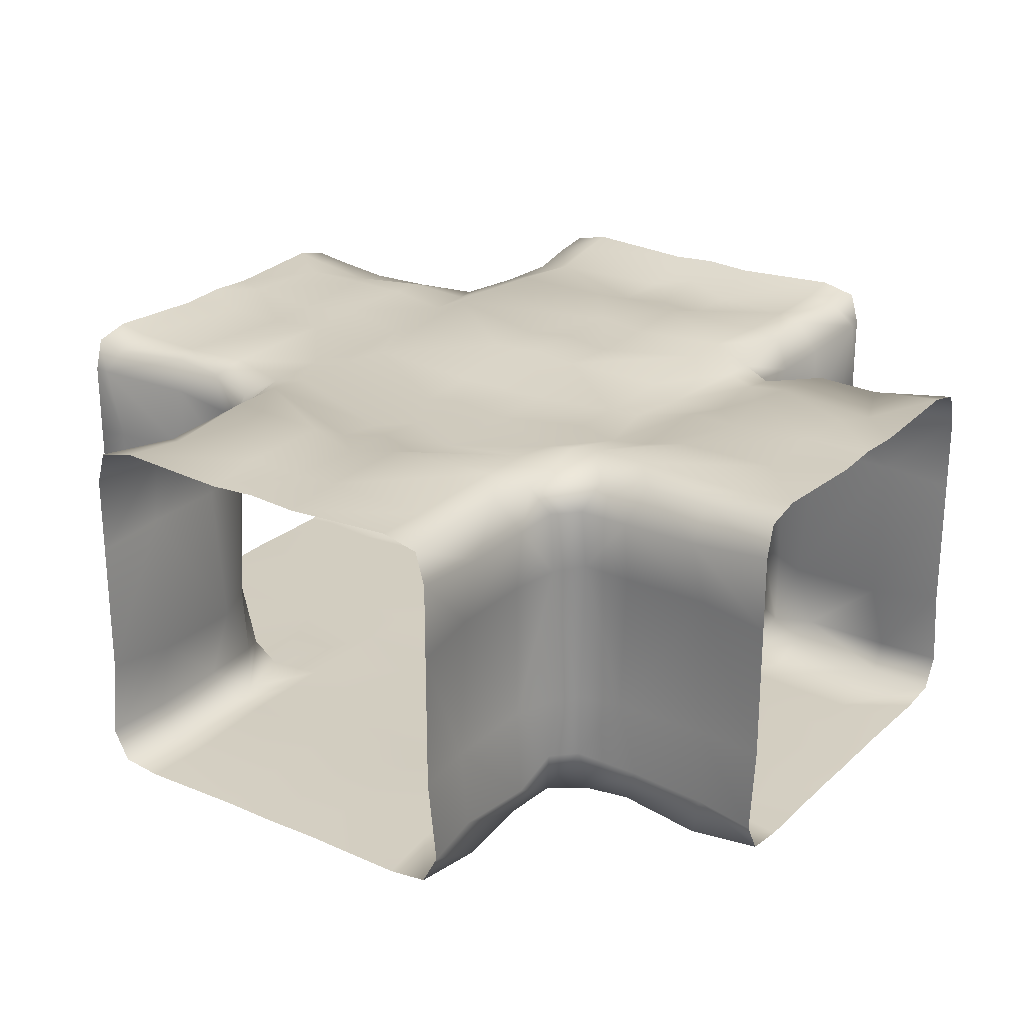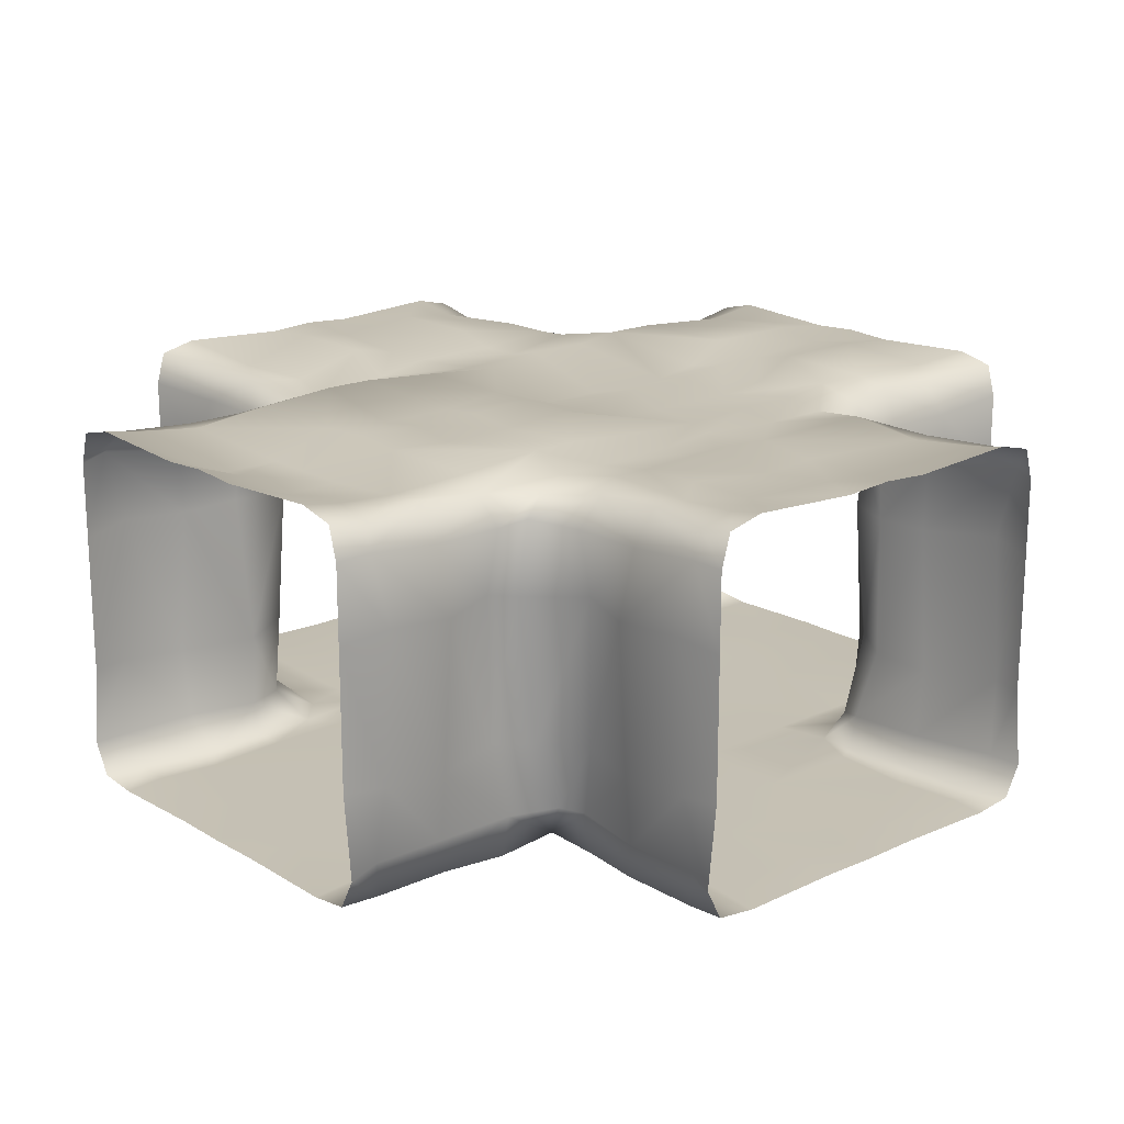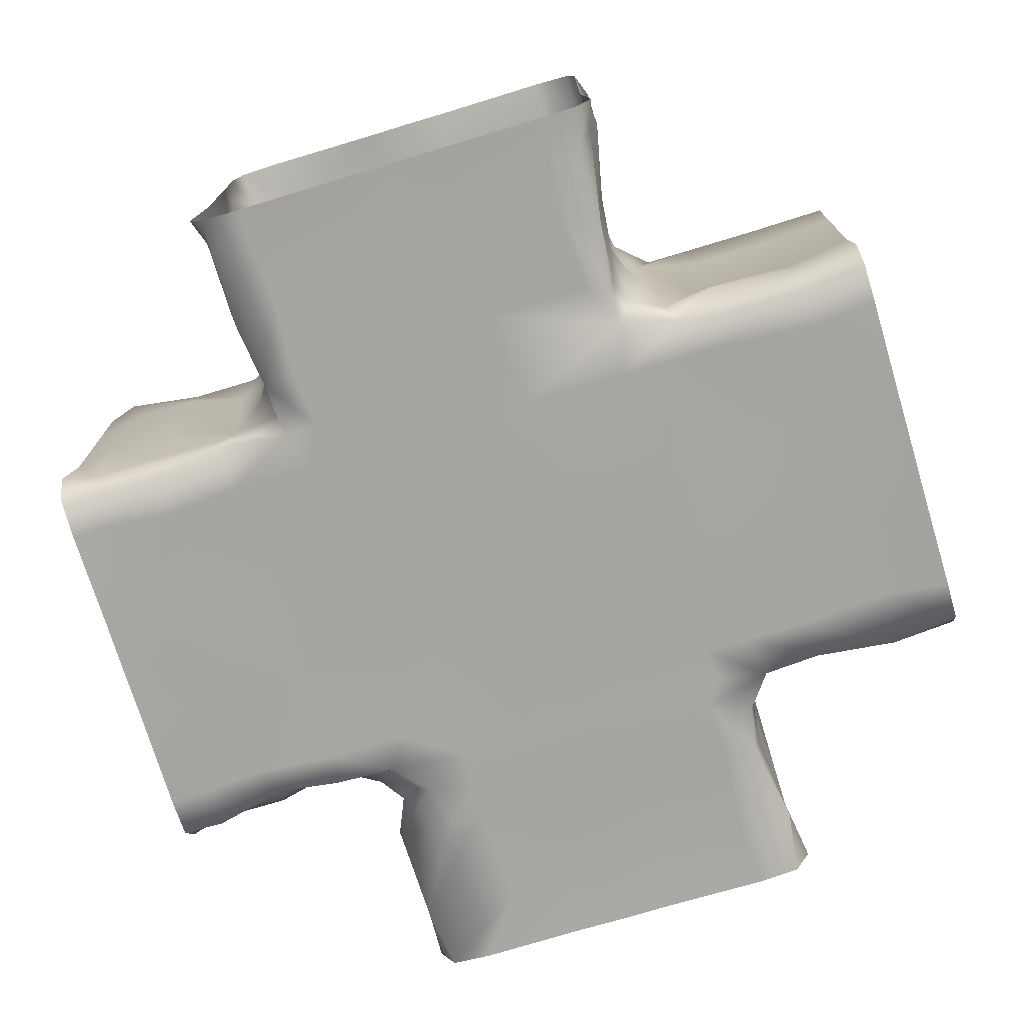
<metadata>
{"format":"obj","ext":"obj","renderer":"f3d","projection":"perspective","resolution":1024,"background":"white","views":[{"elev":24.7,"azim":124.9,"up":"+Y"},{"elev":18.1,"azim":-41.4,"up":"+Y"},{"elev":-73.8,"azim":16.8,"up":"+Y"}]}
</metadata>
<code>
g Shaft_Intersection
v -2.989 0.01385 -0.3663
v -2.989 0.000791 -1.086
v -2.989 2.495 -0.333
v -2.989 2.255 -1.413
v -2.989 2.535 1.098
v -2.989 2.475 1.35
v -2.989 0.03334 -1.36
v -2.989 0.2426 -1.473
v -2.989 0.7952 -1.413
v -2.989 1.733 -1.413
v -2.989 1.733 1.413
v -2.989 0.7952 1.413
v -2.989 0.2426 1.473
v -2.989 0.03334 1.36
v -2.989 2.255 1.413
v -2.989 2.495 0.333
v -2.989 2.475 -1.35
v -2.989 2.535 -1.098
v -2.989 0.000792 1.086
v -2.989 0.01386 0.3663
v -2.989 2.515 0
v -2.989 0.007324 0
v 2.989 2.515 0
v 2.989 0.000791 -1.086
v 2.989 0.01385 -0.3663
v 2.989 0.03334 -1.36
v 2.989 0.2426 -1.473
v 2.989 1.733 -1.413
v 2.989 0.7952 -1.413
v 2.989 2.495 0.333
v 2.989 2.535 -1.098
v 2.989 2.475 -1.35
v 2.989 2.255 -1.413
v 2.989 2.255 1.413
v 2.989 2.475 1.35
v 2.989 2.535 1.098
v 2.989 0.7952 1.413
v 2.989 1.733 1.413
v 2.989 2.495 -0.333
v 2.989 0.2426 1.473
v 2.989 0.03334 1.36
v 2.989 0.01386 0.3663
v 2.989 0.000792 1.086
v 2.989 0.007324 0
v 0 2.515 -2.989
v -1.086 0.00025 -2.989
v -0.3663 0.01331 -2.989
v -1.36 0.0328 -2.989
v -1.473 0.2421 -2.989
v -1.413 1.732 -2.989
v -1.413 0.7947 -2.989
v 0.333 2.495 -2.989
v -1.098 2.535 -2.989
v -1.35 2.475 -2.989
v -1.413 2.255 -2.989
v 1.413 2.255 -2.989
v 1.35 2.475 -2.989
v 1.098 2.535 -2.989
v 1.413 0.7947 -2.989
v 1.413 1.732 -2.989
v -0.333 2.495 -2.989
v 1.473 0.2421 -2.989
v 1.36 0.0328 -2.989
v 0.3663 0.01331 -2.989
v 1.086 0.00025 -2.989
v 0 0.006782 -2.989
v -0.3663 0.01331 2.989
v -1.086 0.00025 2.989
v -0.333 2.495 2.989
v -1.413 2.255 2.989
v 1.098 2.535 2.989
v 1.35 2.475 2.989
v -1.36 0.0328 2.989
v -1.473 0.2421 2.989
v -1.413 0.7947 2.989
v -1.413 1.732 2.989
v 1.413 1.732 2.989
v 1.413 0.7947 2.989
v 1.473 0.2421 2.989
v 1.36 0.0328 2.989
v 1.413 2.255 2.989
v 0.333 2.495 2.989
v -1.35 2.475 2.989
v -1.098 2.535 2.989
v 1.086 0.00025 2.989
v 0.3663 0.01331 2.989
v 0 2.515 2.989
v 0 0.006782 2.989
v -0.2324 2.42 1.296
v -0.297 2.492 1.098
v 0.2576 2.452 1.053
v 0.1894 2.435 1.241
v 0.01411 0.01785 1.36
v -0.297 0.01785 1.42
v 0.6048 2.347 0.333
v 1.258 2.347 0.333
v 1.191 2.421 0
v 1.29 2.315 1.562
v 0.6994 2.439 1.35
v 1.163 2.439 1.35
v 1.944 2.458 0
v -0.8652 2.432 1.35
v -1.287 2.452 0.333
v -0.7706 2.452 0.333
v -0.8652 2.535 1.098
v -1.192 2.535 1.098
v 0.1248 2.347 0.333
v -0.297 2.492 0.348
v -1.761 0.02173 -1.086
v -1.761 0.02173 -0.3804
v -2.182 0.01186 -0.3663
v 1.228 0.02817 1.452
v 0.3953 0.01785 1.36
v 1.329 0.2331 1.547
v 1.909 2.212 1.413
v 1.566 2.212 1.413
v 1.631 2.399 1.29
v 1.978 2.435 1.241
v 1.611 0.01458 -0.3804
v 1.909 0.02464 -0.3804
v 2.573 0.02464 -0.3804
v 1.845 0.02464 -1.086
v -2.624 0.01186 -0.3663
v 2.553 0.02191 -1.044
v 0.703 2.492 1.098
v 0.703 0.02173 -1.086
v -2.722 0.02173 -1.086
v 1.159 2.492 1.098
v 1.382 0.8562 1.654
v -2.315 0.019 -1.044
v -0.297 0.02173 -1.086
v 0.2576 0.019 -1.044
v -1.525 0.7513 1.484
v -1.623 1.741 1.424
v -0.297 0.02173 -0.3804
v 0.1248 0.01186 -0.3663
v -0.7706 0.019 -0.3663
v -0.8652 0.02464 -1.086
v -1.192 0.02464 -1.086
v 1.292 1.806 1.62
v -1.287 0.019 -0.3663
v 1.258 0.01186 -0.3663
v -1.589 2.251 1.484
v -1.325 0.2421 1.473
v -1.192 2.432 1.35
v -1.042 0.01785 1.36
v -1.287 0.01785 1.36
v 0.6048 0.01186 -0.3663
v 1.159 0.02173 -1.086
v 1.478 0.02464 -1.086
v -2.692 0.01785 -1.36
v -2.182 0.01785 -1.238
v -1.761 0.01785 -1.298
v -2.251 2.212 -1.413
v -2.251 0.272 -1.413
v -1.795 0.2741 -1.304
v -2.756 0.272 -1.413
v -1.767 2.212 -1.413
v -2.182 2.347 -0.333
v -1.761 2.492 -0.348
v -2.718 0.7847 -1.473
v -2.654 1.785 -1.473
v -2.261 0.7421 -1.473
v -1.767 0.752 -1.316
v -1.825 1.785 -1.376
v -2.192 1.742 -1.473
v -2.247 2.435 -1.241
v -1.825 2.42 -1.296
v 2.505 1.785 1.376
v 1.913 1.785 1.376
v 2.42 2.212 1.413
v -1.761 2.492 -1.098
v -2.315 2.452 -1.053
v -2.624 2.347 0.333
v -2.722 2.492 -1.098
v -2.718 2.439 -1.35
v -2.786 2.285 -1.473
v 1.57 1.788 -1.439
v 2.42 2.423 1.236
v 2.553 2.495 1.053
v 2.489 0.752 1.356
v 1.845 0.752 1.356
v 1.478 2.535 -1.098
v 1.611 2.387 -0.348
v 1.545 0.02639 -1.386
v 1.92 0.02226 -1.357
v 2.553 0.272 -1.413
v 2.509 0.01785 -1.42
v 1.913 0.2421 1.473
v 1.566 0.3146 1.413
v 1.543 0.7847 1.473
v 1.845 2.535 1.098
v 1.909 2.535 0.348
v 2.573 2.535 0.348
v 2.509 0.01785 1.307
v 2.553 0.272 1.413
v 1.845 0.01785 1.294
v 1.631 0.01785 1.36
v 1.611 2.387 0.348
v 2.573 2.535 -0.348
v 1.478 2.535 1.098
v 1.478 1.785 1.473
v 1.909 2.535 -0.348
v -2.786 2.285 1.473
v -2.718 2.439 1.35
v -2.722 2.492 1.098
v -2.315 2.452 1.053
v -1.761 2.492 1.098
v -1.825 2.42 1.296
v -2.247 2.435 1.241
v 1.845 2.535 -1.098
v -2.192 1.742 1.473
v -1.825 1.785 1.376
v -1.767 0.752 1.316
v -2.261 0.7421 1.473
v -2.654 1.785 1.473
v -2.718 0.7847 1.473
v 1.543 0.7847 -1.473
v 1.566 0.3146 -1.413
v 1.96 0.2383 -1.442
v 1.834 0.7533 -1.322
v 2.489 0.752 -1.316
v 2.553 2.495 -1.053
v 2.42 2.423 -1.236
v -2.624 2.347 -0.333
v 2.42 2.212 -1.413
v 1.913 1.785 -1.376
v 2.505 1.785 -1.376
v -1.761 2.492 0.348
v -2.182 2.347 0.333
v -1.327 0.01724 -1.314
v -0.7706 0.01785 -1.36
v -1.767 2.212 1.413
v -2.756 0.272 1.413
v -1.702 0.272 1.413
v -2.251 0.272 1.413
v -2.251 2.212 1.413
v -1.266 2.382 -1.324
v -1.483 0.2421 -1.473
v -1.411 2.245 -1.394
v -1.761 0.01785 1.42
v -2.182 0.01785 1.36
v -2.692 0.01785 1.36
v -1.418 1.761 -1.382
v -1.438 0.8049 -1.464
v 1.159 2.492 -1.098
v 1.478 0.02464 1.086
v 1.159 0.02173 1.086
v 0.6048 0.01186 0.3663
v 1.258 0.01186 0.3663
v 0.703 2.492 -1.098
v 1.978 2.435 -1.241
v -1.287 0.019 0.3663
v -1.192 0.02464 1.086
v -0.8652 0.02464 1.086
v -0.7706 0.019 0.3663
v 0.1248 0.01186 0.3663
v 1.631 2.399 -1.29
v 1.566 2.212 -1.413
v -0.297 0.02173 0.3804
v 1.909 2.212 -1.413
v -0.01165 0.019 1.044
v -0.297 0.02173 1.086
v 0.673 0.01785 -1.36
v 1.195 0.02458 -1.334
v -2.315 0.019 1.044
v -2.722 0.02173 1.086
v 0.4337 0.02173 1.086
v -0.297 2.492 -0.348
v 0.1248 2.347 -0.333
v -1.192 2.535 -1.098
v 2.553 0.02191 1.044
v -0.8652 2.535 -1.098
v -0.7706 2.452 -0.333
v -1.287 2.452 -0.333
v -2.624 0.01186 0.3663
v -1.065 2.372 -1.296
v 1.845 0.02464 1.086
v 2.573 0.02464 0.3804
v 1.909 0.02464 0.3804
v 1.611 0.01458 0.3804
v 1.151 2.53 -1.311
v 0.6994 2.439 -1.35
v -2.182 0.01186 0.3663
v -1.761 0.02173 0.3804
v -1.761 0.02173 1.086
v 2.531 2.493 0
v -1.274 2.493 0
v 0.1639 2.363 0
v -1.761 2.513 0
v -0.7838 2.493 0
v 1.577 2.461 0
v 0.6712 2.421 0
v -2.222 2.363 0
v -2.69 2.421 0
v -0.297 2.513 0
v -0.7838 0.02182 0
v 2.531 0.02182 0
v 1.944 0.01943 0
v -1.761 0.02318 0
v 1.577 0.01961 0
v 0.1639 0.01295 0
v -0.297 0.02318 0
v -1.274 0.02182 0
v -2.222 0.01295 0
v 1.191 0.01689 0
v -2.69 0.01689 0
v 0.6712 0.01689 0
v 1.258 2.347 -0.333
v 0.6048 2.347 -0.333
v -0.297 0.01785 -1.42
v 0.1248 0.01785 -1.36
v 0.1894 2.435 -1.241
v 0.2576 2.452 -1.053
v -0.297 2.492 -1.098
v -0.2324 2.42 -1.296
v 1e-06 2.458 -1.944
v -1.086 0.02173 1.761
v -0.3804 0.02173 1.761
v -0.3663 0.01186 2.182
v 1.413 2.212 -1.909
v 1.413 2.212 -1.566
v 1.29 2.399 -1.631
v 1.241 2.435 -1.978
v -0.3804 0.01458 -1.611
v -0.3804 0.02464 -1.909
v -0.3804 0.02464 -2.586
v -0.8022 0.02464 -1.845
v -0.3663 0.01186 2.663
v -0.7599 0.02191 -2.566
v -1.086 0.02173 2.761
v -1.044 0.019 2.315
v -0.8022 0.02464 -1.636
v -1.36 0.01785 2.731
v -1.36 0.01785 2.182
v -1.309 0.01785 1.761
v -1.413 2.212 2.251
v -1.413 0.272 2.251
v -1.302 0.272 1.702
v -1.413 0.272 2.795
v -1.413 2.212 1.767
v -0.8501 2.502 2.182
v -0.865 2.492 1.761
v -1.473 0.7847 2.757
v -1.473 1.785 2.692
v -1.473 0.7421 2.261
v -1.316 0.752 1.767
v -1.376 1.785 1.825
v -1.473 1.742 2.192
v -1.241 2.435 2.247
v -1.296 2.42 1.825
v 1.376 1.785 -2.518
v 1.376 1.785 -1.913
v 1.413 2.212 -2.433
v -1.098 2.492 1.761
v -1.053 2.452 2.315
v 0.1744 2.454 2.663
v -1.098 2.492 2.761
v -1.35 2.439 2.757
v -1.473 2.285 2.825
v -1.346 1.754 -1.606
v 1.236 2.423 -2.433
v 1.053 2.495 -2.566
v 1.316 0.752 -2.501
v 1.316 0.752 -1.845
v -0.9777 2.346 -1.517
v -0.348 2.387 -1.611
v -1.118 0.01664 -1.548
v -1.04 0.01785 -1.845
v -1.413 0.272 -2.566
v -1.42 0.01785 -2.521
v 1.351 0.2679 -2
v 1.413 0.3146 -1.566
v 1.406 0.7747 -1.567
v 1.098 2.535 -1.845
v 0.6573 2.535 -1.909
v 0.6573 2.535 -2.586
v 1.42 0.01785 -2.521
v 1.413 0.272 -2.566
v 1.311 0.01815 -1.914
v 1.36 0.01785 -1.631
v 0.6424 2.453 -1.597
v -0.348 2.535 -2.586
v 1.098 2.535 -1.478
v 1.392 1.801 -1.59
v -0.348 2.535 -1.909
v 1.473 2.285 2.825
v 1.35 2.439 2.757
v 1.098 2.492 2.761
v 1.053 2.452 2.315
v 1.098 2.492 1.761
v 1.296 2.42 1.825
v 1.241 2.435 2.247
v -0.9057 2.415 -1.845
v 1.356 1.73 2.162
v 1.264 1.756 1.856
v 1.316 0.7579 1.835
v 1.356 0.7296 2.23
v 1.473 1.785 2.692
v 1.473 0.7847 2.757
v -1.376 0.788 -1.642
v -1.361 0.2433 -1.652
v -1.473 0.2421 -1.913
v -1.316 0.752 -1.845
v -1.316 0.752 -2.501
v -0.8607 2.375 -2.566
v -1.236 2.423 -2.433
v -0.8501 2.502 2.663
v -1.323 2.212 -2.433
v -1.376 1.785 -1.913
v -1.376 1.785 -2.518
v 0.1894 2.492 1.761
v 0.1744 2.454 2.182
v 1.311 2.145 1.797
v 1.413 0.272 2.795
v 1.268 0.2654 1.709
v 1.307 0.2634 2.223
v 1.296 2.2 2.22
v 1.227 0.02513 1.701
v 1.3 0.01872 2.167
v 1.3 0.01872 2.715
v 1.063 0.01823 -1.515
v -1.241 2.435 -1.978
v -1.142 2.347 -1.571
v -1.323 2.212 -1.566
v -1.323 2.212 -1.909
v 1.044 0.019 2.315
v 1.086 0.02173 2.761
v 1.044 0.02191 -2.566
v 0.3663 0.01186 2.663
v 1.086 0.02464 -1.845
v 0.3804 0.02464 -2.586
v 0.3804 0.02464 -1.909
v 0.3804 0.01458 -1.611
v 0.3663 0.01186 2.182
v 0.3804 0.02173 1.761
v 1.086 0.02173 1.761
v 1e-06 2.493 -2.544
v -0.2324 2.513 1.761
v 1e-06 2.461 -1.577
v -0.2324 2.445 2.222
v -0.2324 2.502 2.729
v 0 0.02182 -2.544
v 0 0.01943 -1.944
v 0 0.02318 1.761
v 0 0.01961 -1.577
v 0 0.01295 2.222
v 0 0.01688 2.729
v -1.462 2.38 1.46
v 1.339 2.155 1.627
f 78 400 415 79
f 12 217 234 13
f 42 279 272 43
f 89 90 91 92
f 103 104 105 106
f 115 116 117 118
f 148 308 306 142
f 136 135 303 302
f 102 105 90 89
f 108 107 91 90
f 137 297 303 135
f 136 302 308 148
f 21 295 174 16
f 105 104 108 90
f 119 301 299 120
f 23 287 200 39
f 111 123 307 305
f 92 91 125 99
f 310 309 97 293
f 270 289 296 269
f 128 100 99 125
f 274 269 296 291
f 91 107 95 125
f 270 310 293 289
f 19 267 276 20
f 184 203 101 292
f 159 294 295 225
f 264 312 132 126
f 304 297 137 141
f 123 111 130 127
f 231 153 109 139
f 13 234 243 14
f 139 109 110 141
f 304 141 110 300
f 130 111 110 109
f 153 152 130 109
f 305 300 110 111
f 18 175 225 3
f 232 231 139 138
f 188 186 122 124
f 25 121 298 44
f 142 119 150 149
f 106 105 102 145
f 301 119 142 306
f 120 122 150 119
f 265 264 126 149
f 169 170 115 171
f 298 121 120 299
f 186 185 150 122
f 122 120 121 124
f 128 125 95 96
f 149 126 148 142
f 33 226 228 28
f 132 136 148 126
f 36 180 194 30
f 169 181 182 170
f 152 151 127 130
f 311 232 138 131
f 138 137 135 131
f 135 136 132 131
f 312 311 131 132
f 141 137 138 139
f 185 265 149 150
f 182 189 190 191
f 155 163 161 157
f 192 193 194 180
f 180 179 118 192
f 287 194 193 101
f 39 200 223 31
f 38 169 171 34
f 181 196 189 182
f 189 197 198 190
f 152 155 157 151
f 24 124 121 25
f 192 118 117 201
f 193 192 201 199
f 115 170 202 116
f 10 162 177 4
f 239 245 164 156
f 292 199 96 97
f 27 187 188 26
f 231 239 156 153
f 414 392 450
f 96 199 201 128
f 240 158 165 244
f 156 155 152 153
f 168 167 154 158
f 43 272 195 41
f 196 195 197 189
f 191 129 140 202
f 167 176 177 154
f 171 115 118 179
f 154 166 165 158
f 30 194 287 23
f 198 112 114
f 190 114 129 191
f 182 191 202 170
f 162 161 163 166
f 288 275 274 291
f 225 175 173 159
f 166 154 177 162
f 173 175 176 167
f 16 174 206 5
f 4 177 176 17
f 201 117 100 128
f 116 98 100 117
f 15 204 216 11
f 3 225 295 21
f 207 208 209 210
f 271 275 160 172
f 212 213 214 215
f 288 290 160 275
f 2 127 151 7
f 173 172 160 159
f 271 172 168 238
f 156 164 163 155
f 20 276 307 22
f 244 165 164 245
f 238 168 158 240
f 294 290 229 230
f 294 159 160 290
f 6 205 204 15
f 449 143 233 209
f 166 163 164 165
f 134 133 214 213
f 5 206 205 6
f 173 167 168 172
f 8 157 161 9
f 235 236 215 214
f 106 145 209 208
f 207 230 229 208
f 11 216 217 12
f 288 103 229 290
f 440 382 283 313
f 106 208 229 103
f 1 123 127 2
f 14 243 267 19
f 183 246 282 258
f 207 210 205 206
f 212 216 204 237
f 221 227 178 218
f 282 283 382 384
f 178 259 322 385
f 31 223 224 32
f 174 230 207 206
f 288 291 104 103
f 226 224 252 261
f 178 385 374 218
f 216 212 215 217
f 237 233 213 212
f 210 237 204 205
f 209 233 237 210
f 187 220 186 188
f 235 241 242 236
f 34 171 179 35
f 143 134 213 233
f 309 246 183 184
f 147 241 235 144
f 218 374 373 219
f 144 235 214 133
f 17 176 175 18
f 242 243 234 236
f 236 234 217 215
f 35 179 180 36
f 292 97 309 184
f 261 259 178 227
f 203 184 183 211
f 211 183 258 252
f 41 195 196 40
f 220 219 185 186
f 222 221 220 187
f 40 196 181 37
f 37 181 169 38
f 287 101 203 200
f 198 247 248 112
f 223 211 252 224
f 253 254 255 256
f 211 223 200 203
f 221 218 219 220
f 228 227 221 222
f 44 298 279 42
f 93 262 263 94
f 260 263 262 257
f 246 309 310 251
f 228 226 261 227
f 271 238 277 273
f 255 263 260 256
f 94 263 255 146
f 242 266 267 243
f 262 268 249 257
f 32 224 226 33
f 264 265 422 434
f 248 250 249 268
f 278 272 279 280
f 197 278 247 198
f 298 299 280 279
f 112 248 268 113
f 280 281 247 278
f 434 446 312 264
f 301 306 250 281
f 250 248 247 281
f 446 325 311 312
f 29 222 187 27
f 195 272 278 197
f 146 255 254 147
f 9 161 162 10
f 314 251 310 270
f 305 284 285 300
f 241 286 266 242
f 266 286 285 284
f 246 251 283 282
f 304 300 285 253
f 254 253 285 286
f 7 151 157 8
f 313 283 251 314
f 147 254 286 241
f 276 267 266 284
f 304 253 256 297
f 273 315 269 274
f 269 315 314 270
f 113 268 262 93
f 277 316 315 273
f 230 174 295 294
f 261 252 258 259
f 28 228 222 29
f 199 292 101 193
f 275 271 273 274
f 107 289 293 95
f 104 291 296 108
f 107 108 296 289
f 95 293 97 96
f 311 325 333 232
f 284 305 307 276
f 232 333 368 231
f 26 188 124 24
f 281 280 299 301
f 316 313 314 315
f 22 307 123 1
f 257 249 308 302
f 256 260 303 297
f 257 302 303 260
f 249 250 306 308
f 321 322 323 324
f 87 442 357 82
f 325 446 444 326
f 45 438 383 61
f 320 329 448 447
f 85 428 430 86
f 367 386 317 440
f 342 441 442 408
f 329 320 332 331
f 79 415 421 80
f 332 320 319 318
f 336 335 332 318
f 447 445 319 320
f 84 358 408 69
f 371 369 328 330
f 47 327 443 66
f 326 328 333 325
f 352 353 321 354
f 443 327 326 444
f 369 368 333 328
f 328 326 327 330
f 55 409 411 50
f 58 363 377 52
f 352 364 365 353
f 335 334 331 332
f 365 372 373 374
f 338 346 344 340
f 375 376 377 363
f 363 362 324 375
f 438 377 376 317
f 61 383 406 53
f 60 352 354 56
f 364 379 372 365
f 372 380 381 373
f 335 338 340 334
f 46 330 327 47
f 375 324 323 384
f 376 375 384 382
f 321 353 385 322
f 76 345 360 70
f 49 370 371 48
f 339 338 335 336
f 351 350 337 341
f 65 429 378 63
f 379 378 380 372
f 350 359 360 337
f 354 321 324 362
f 337 349 348 341
f 52 377 438 45
f 365 374 385 353
f 345 344 346 349
f 408 358 356 342
f 349 337 360 345
f 356 358 359 350
f 82 357 389 71
f 70 360 359 83
f 81 387 399 77
f 69 408 442 87
f 390 391 392 393
f 395 396 397 398
f 68 331 334 73
f 356 355 343 342
f 339 347 346 338
f 86 430 448 88
f 441 439 412 413
f 441 342 343 439
f 72 388 387 81
f 349 346 347 348
f 71 389 388 72
f 356 350 351 355
f 74 340 344 75
f 416 417 398 397
f 390 413 412 391
f 77 399 400 78
f 67 329 331 68
f 80 421 428 85
f 390 393 388 389
f 395 399 387 418
f 404 410 361 401
f 53 406 407 54
f 357 413 390 389
f 409 407 423 426
f 399 395 398 400
f 418 414 396 395
f 393 418 387 388
f 392 414 418 393
f 403 369 371
f 416 419 420 417
f 56 354 362 57
f 83 359 358 84
f 420 421 415 417
f 417 415 400 398
f 57 362 363 58
f 426 425 361 410
f 386 367 366 394
f 394 366 424 423
f 63 378 379 62
f 403 402 368 369
f 405 404 403 370
f 62 379 364 59
f 59 364 352 60
f 438 317 386 383
f 406 394 423 407
f 394 406 383 386
f 404 401 402 403
f 411 410 404 405
f 66 443 432 64
f 411 409 426 410
f 420 427 428 421
f 54 407 409 55
f 431 429 432 433
f 380 431 422 381
f 443 444 433 432
f 433 434 422 431
f 51 405 370 49
f 378 429 431 380
f 75 344 345 76
f 447 435 436 445
f 419 437 427 420
f 427 437 436 435
f 73 334 340 74
f 430 428 427 435
f 413 357 442 441
f 426 423 424 425
f 50 411 405 51
f 382 440 317 376
f 435 447 448 430
f 48 371 330 46
f 434 433 444 446
f 88 448 329 67
f 450 140 396 414
f 129 397 396 140
f 114 416 397 129
f 102 89 439 343
f 102 343 355 145
f 143 341 348 134
f 133 134 348 347
f 144 133 347 339
f 147 144 339 336
f 146 147 336 318
f 146 318 319 94
f 93 94 319 445
f 93 445 436 113
f 112 113 436 437
f 437 419 112
f 112 419 416 114
f 190 198 114
f 392 98 450
f 98 392 391
f 92 412 439 89
f 99 412 92
f 100 391 99
f 391 412 99
f 100 98 391
f 449 145 355 351
f 367 440 313 316
f 366 367 316 277
f 361 244 245 401
f 402 401 245 239
f 231 368 239
f 239 368 402
f 244 361 425 240
f 185 219 373 381
f 422 265 185 381
f 258 323 322 259
f 384 323 258 282
f 277 238 424 366
f 240 425 424 238
f 145 449 209
f 143 449 351 341
f 116 450 98
f 202 140 450 116
f 370 403 371
f 64 432 429 65

</code>
